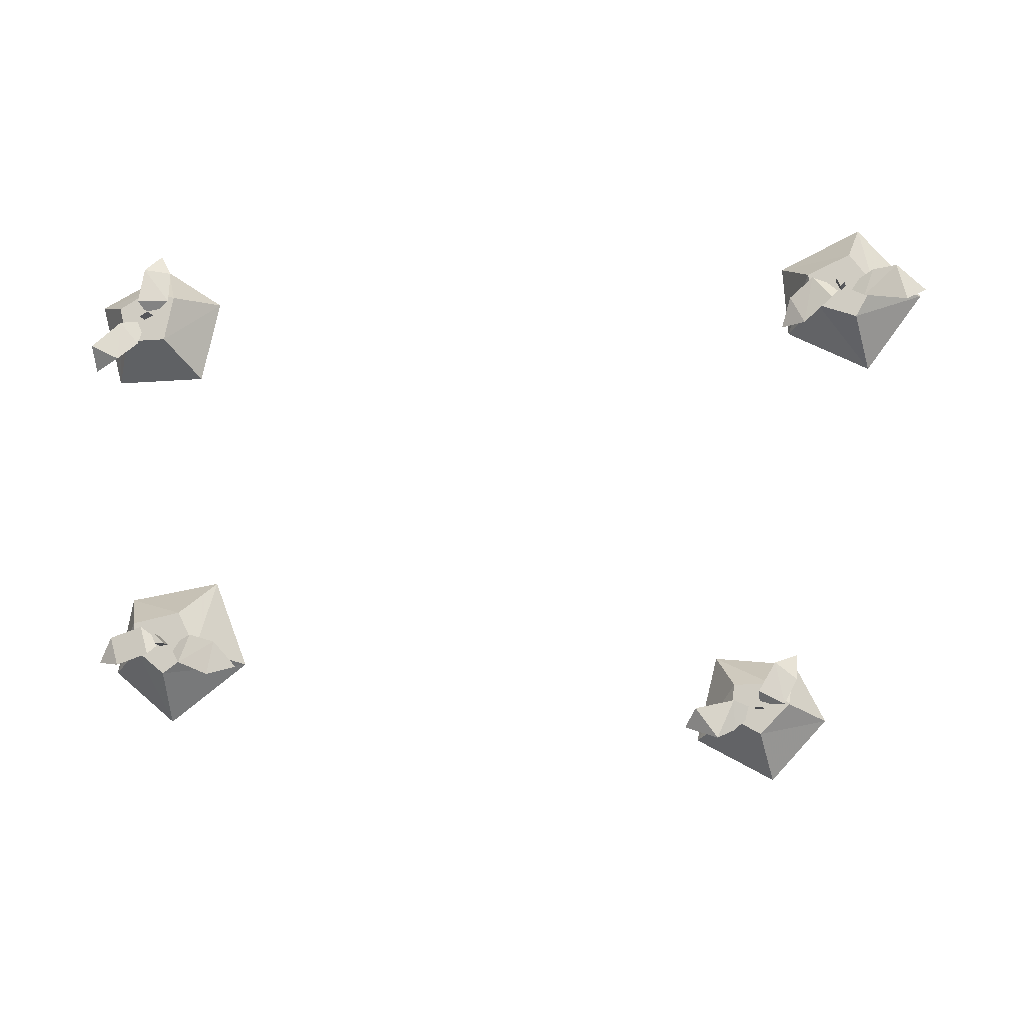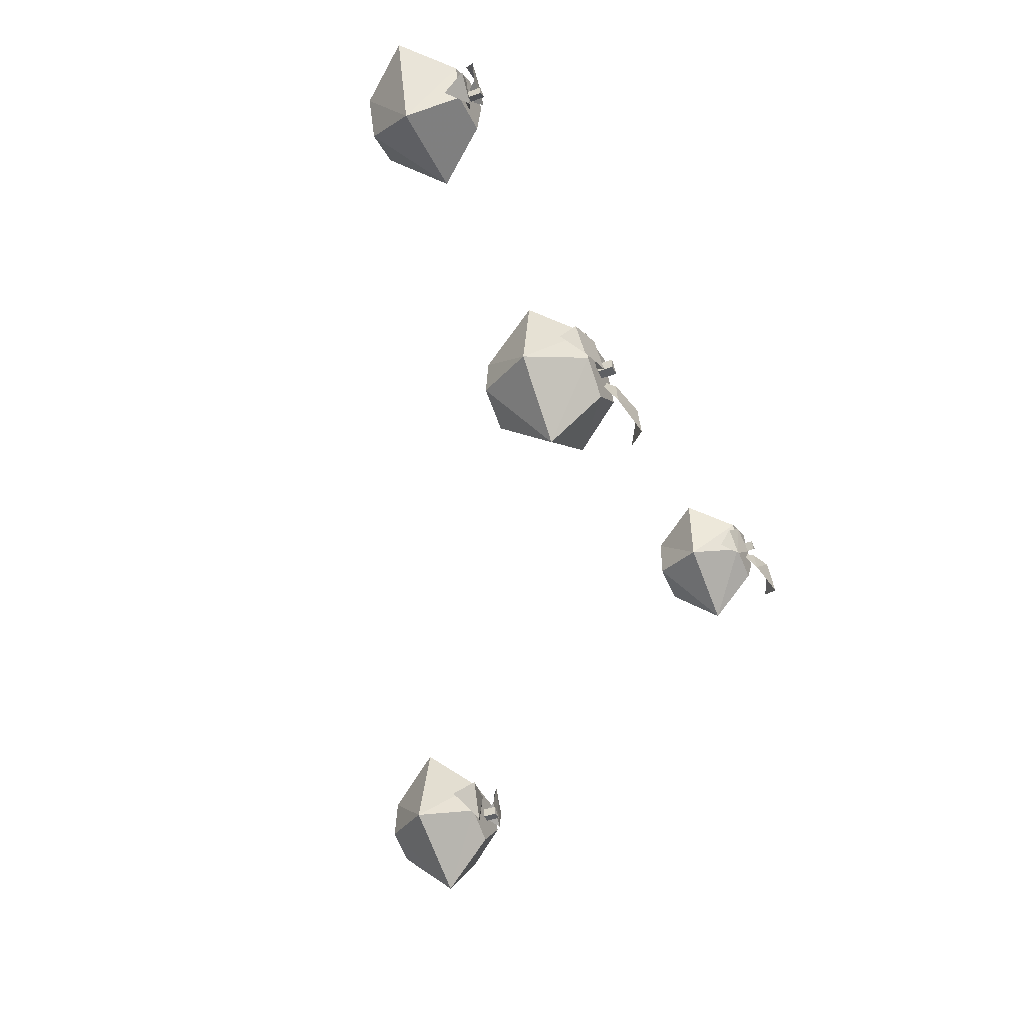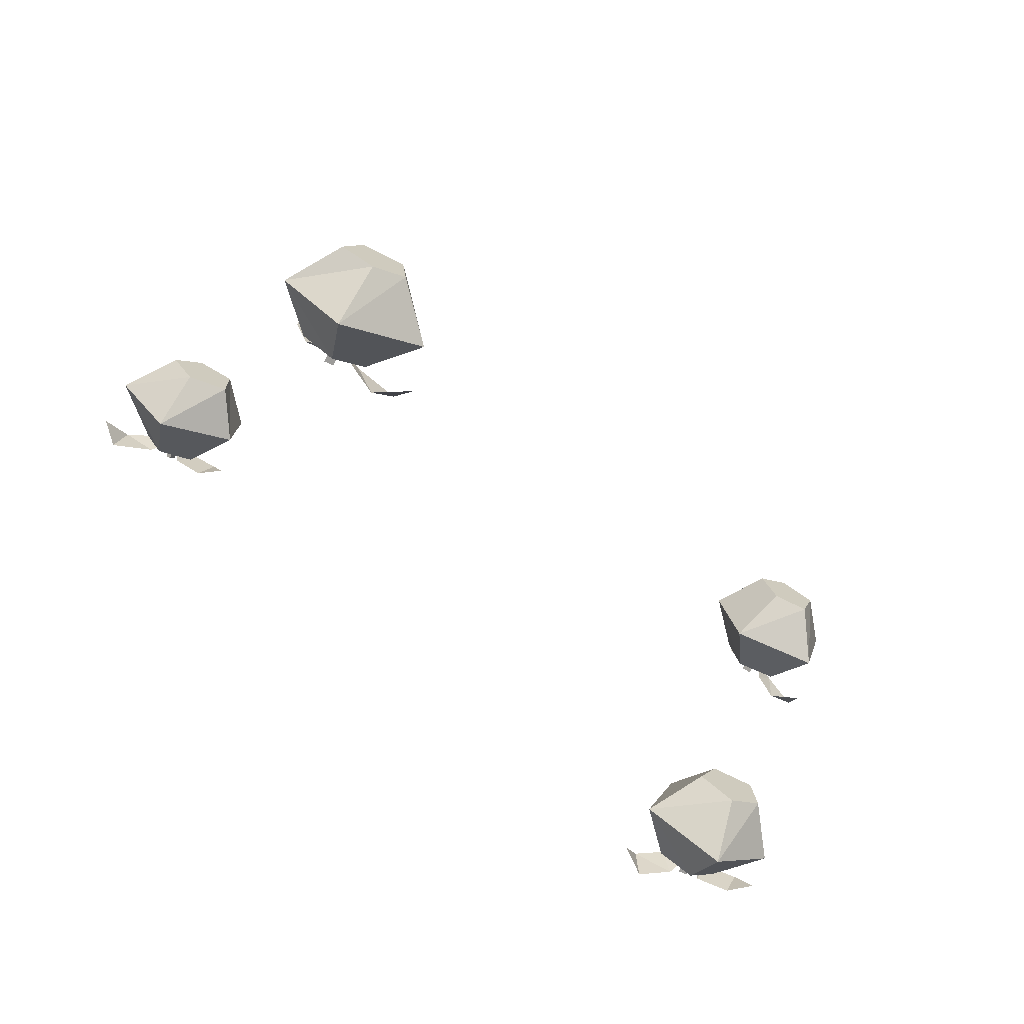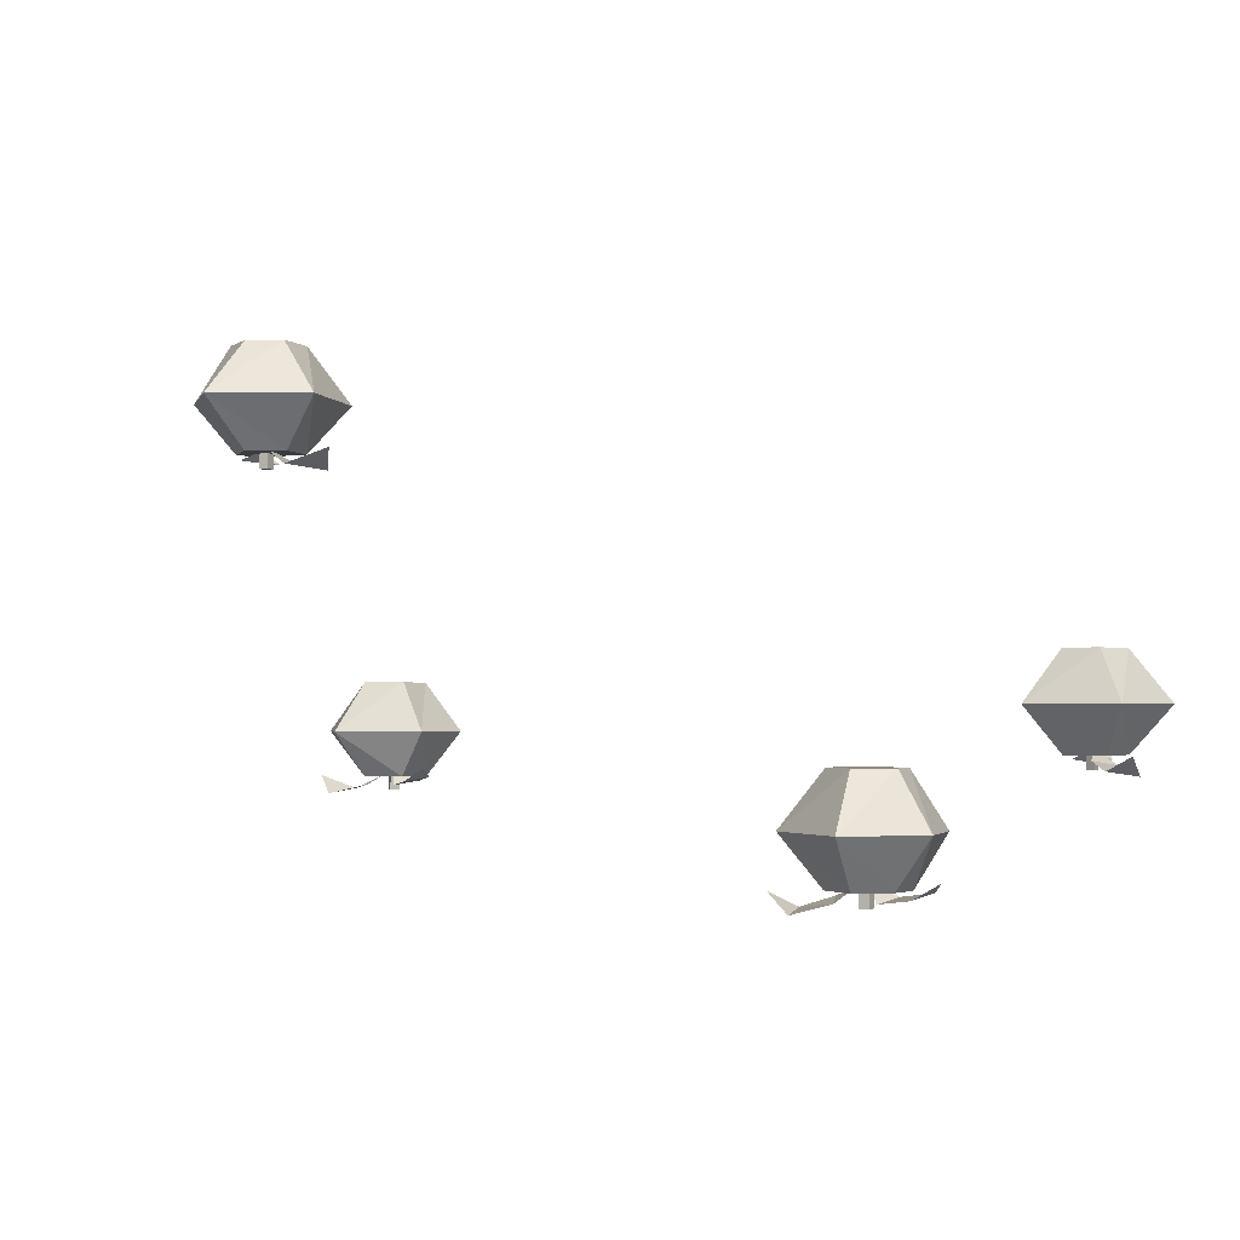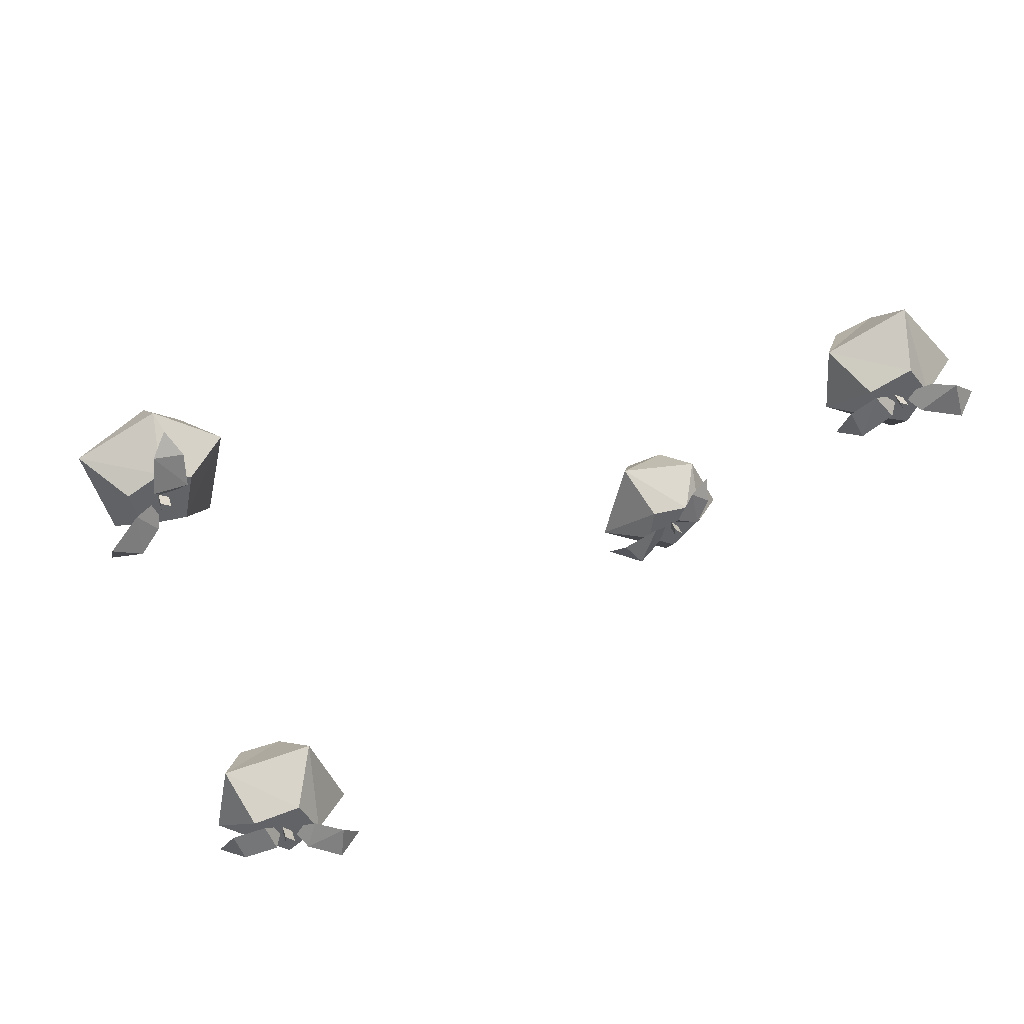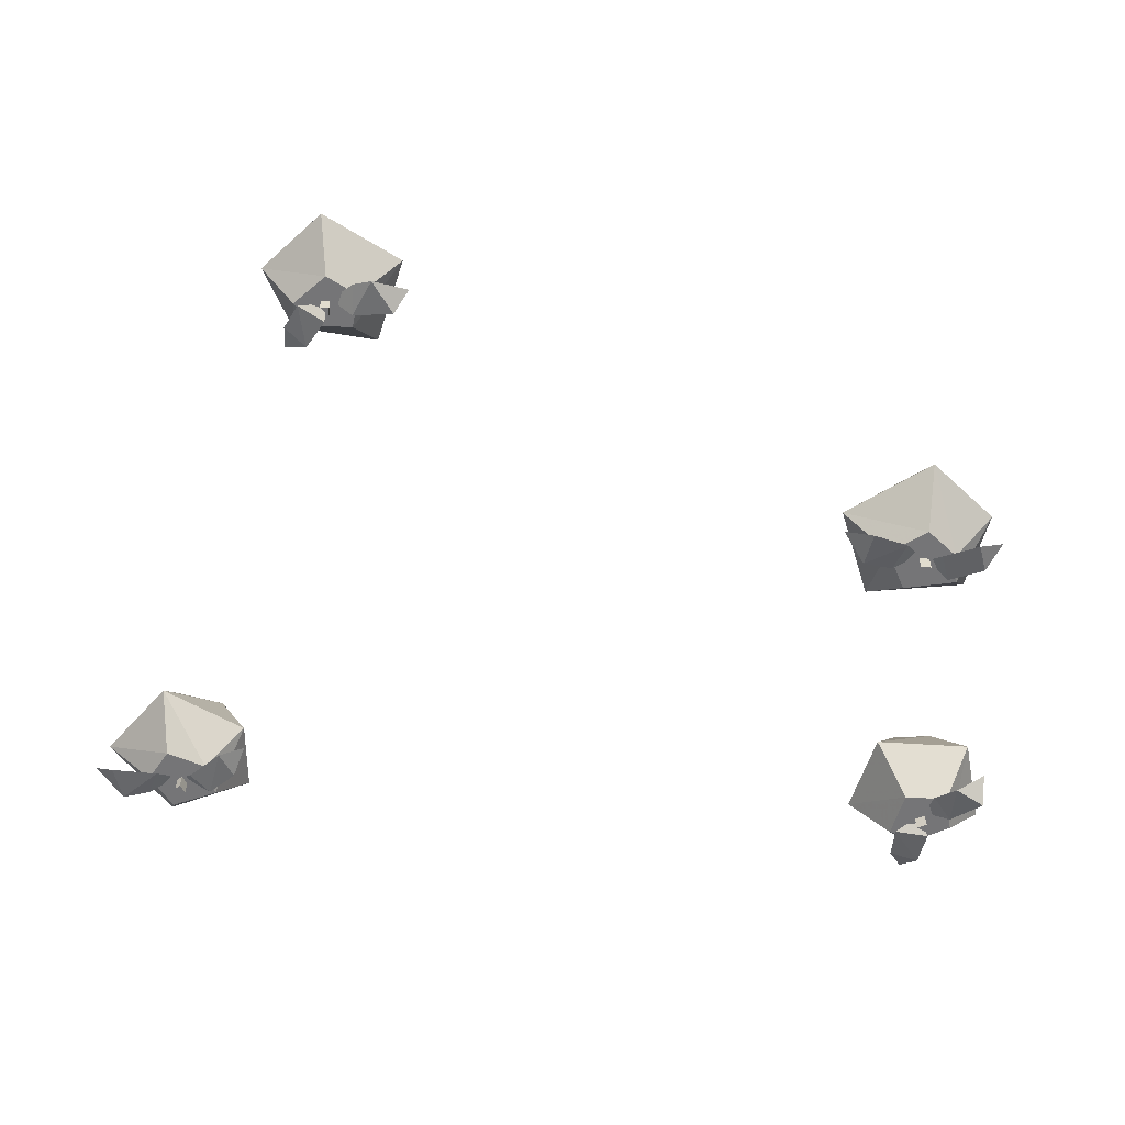
<metadata>
{"format":"obj","ext":"obj","renderer":"f3d","projection":"perspective","resolution":1024,"background":"white","views":[{"elev":-13.1,"azim":10.5,"up":"+Z"},{"elev":-42.3,"azim":-65.8,"up":"+Z"},{"elev":-69.9,"azim":155.5,"up":"+Z"},{"elev":-2.1,"azim":-152.3,"up":"+Y"},{"elev":39.8,"azim":-16.8,"up":"+Z"},{"elev":-56.6,"azim":176.1,"up":"+Y"}]}
</metadata>
<code>
v 0.4688 -1.742 -0.5234
v 0.3984 -1.758 -0.5391
v 0.4375 -1.75 -0.5938
v 0.4688 -1.734 -0.5781
v 0.5078 -1.719 -0.5391
v 0.375 -1.727 -0.5703
v 0.5391 -1.727 -0.4922
v 0.5781 -1.648 -0.4453
v 0.4297 -1.648 -0.4297
v 0.4688 -1.727 -0.4922
v 0.5703 -1.727 -0.5312
v 0.6328 -1.648 -0.5547
v 0.5703 -1.562 -0.5469
v 0.5391 -1.562 -0.4766
v 0.4688 -1.562 -0.4922
v 0.3906 -1.648 -0.5859
v 0.4609 -1.727 -0.5547
v 0.5156 -1.727 -0.5859
v 0.5312 -1.648 -0.6641
v 0.5156 -1.562 -0.5859
v 0.4609 -1.562 -0.5625
v 0.5078 -1.75 -0.5234
v 0.5078 -1.719 -0.5234
v 0.5078 -1.75 -0.5391
v 0.5234 -1.75 -0.5391
v 0.5234 -1.719 -0.5391
v 0.5469 -1.734 -0.4531
v 0.5156 -1.742 -0.5078
v 0.5625 -1.734 -0.5312
v 0.5859 -1.727 -0.4844
v 0.5859 -1.711 -0.4375
v 0.5156 -1.719 -0.5312
v 0.6641 -2.227 0.07812
v 0.6094 -2.148 0.05469
v 0.7422 -2.148 -0.01562
v 0.7266 -2.227 0.05469
v 0.6484 -2.227 0.1328
v 0.6016 -2.148 0.1719
v 0.6562 -2.062 0.1406
v 0.6562 -2.062 0.07031
v 0.7266 -2.062 0.05469
v 0.8359 -2.148 0.1094
v 0.7578 -2.227 0.1094
v 0.7188 -2.227 0.1641
v 0.7344 -2.148 0.2344
v 0.7188 -2.062 0.1641
v 0.7656 -2.062 0.1172
v 0.7422 -2.242 0.08594
v 0.8125 -2.258 0.07031
v 0.7969 -2.25 0.1328
v 0.7578 -2.234 0.1328
v 0.7109 -2.219 0.1094
v 0.8438 -2.227 0.09375
v 0.7031 -2.25 0.1016
v 0.7031 -2.219 0.1016
v 0.7109 -2.25 0.1094
v 0.6953 -2.25 0.1172
v 0.6953 -2.219 0.1172
v 0.6406 -2.234 0.04688
v 0.6875 -2.242 0.08594
v 0.6562 -2.234 0.125
v 0.6172 -2.227 0.09375
v 0.6016 -2.211 0.04688
v 0.7031 -2.219 0.1094
v -0.5469 -2.18 0.1953
v -0.5391 -2.102 0.2578
v -0.6641 -2.102 0.1953
v -0.6016 -2.18 0.1641
v -0.5 -2.18 0.1797
v -0.4375 -2.102 0.1875
v -0.4922 -2.016 0.1719
v -0.5469 -2.016 0.2031
v -0.6016 -2.016 0.1641
v -0.625 -2.102 0.04688
v -0.5859 -2.18 0.1016
v -0.5156 -2.18 0.1016
v -0.4688 -2.102 0.04688
v -0.5156 -2.016 0.1016
v -0.5781 -2.016 0.09375
v -0.5938 -2.195 0.1328
v -0.6406 -2.211 0.08594
v -0.5938 -2.203 0.0625
v -0.5625 -2.188 0.09375
v -0.5547 -2.172 0.1406
v -0.6406 -2.18 0.04688
v -0.5547 -2.188 0.2344
v -0.5625 -2.195 0.1719
v -0.5078 -2.188 0.1719
v -0.5078 -2.18 0.2266
v -0.5312 -2.164 0.2656
v -0.5469 -2.172 0.1484
v -0.5547 -2.203 0.1484
v -0.5547 -2.203 0.1562
v -0.5547 -2.172 0.1562
v -0.5547 -2.172 0.1484
v -0.5547 -2.203 0.1406
v -0.5391 -2.203 0.1484
v -0.5391 -2.172 0.1484
v -0.5078 -2.359 -0.5234
v -0.4531 -2.367 -0.5078
v -0.4688 -2.359 -0.4609
v -0.5234 -2.352 -0.4766
v -0.5469 -2.336 -0.5156
v -0.4375 -2.344 -0.4844
v -0.4766 -2.352 -0.5
v -0.5391 -2.273 -0.5234
v -0.4375 -2.273 -0.6094
v -0.4297 -2.352 -0.5391
v -0.4844 -2.352 -0.4531
v -0.5156 -2.273 -0.3984
v -0.4766 -2.188 -0.4453
v -0.4844 -2.188 -0.5078
v -0.4297 -2.188 -0.5391
v -0.3125 -2.273 -0.5156
v -0.375 -2.352 -0.5
v -0.4062 -2.352 -0.4375
v -0.3672 -2.273 -0.375
v -0.4062 -2.188 -0.4375
v -0.375 -2.188 -0.4922
v -0.4297 -2.375 -0.4922
v -0.4375 -2.375 -0.4922
v -0.4375 -2.344 -0.4922
v -0.4297 -2.344 -0.4922
v -0.4219 -2.375 -0.4922
v -0.4375 -2.375 -0.4766
v -0.4375 -2.344 -0.4766
v -0.4219 -2.344 -0.4922
v -0.3984 -2.367 -0.5234
v -0.3438 -2.383 -0.5469
v -0.3359 -2.375 -0.4922
v -0.3828 -2.359 -0.4766
v -0.3047 -2.352 -0.5312
f 1 2 3
f 1 3 4
f 1 4 5
f 2 6 3
f 22 22 23
f 22 23 23
f 22 23 24
f 22 24 25
f 22 25 26
f 22 26 23
f 23 26 23
f 23 26 5
f 23 5 24
f 24 5 25
f 25 5 26
f 24 22 22
f 27 28 29
f 27 29 30
f 27 30 31
f 28 32 29
f 48 49 50
f 48 50 51
f 48 51 52
f 49 53 50
f 54 54 55
f 54 55 55
f 54 55 56
f 54 56 57
f 54 57 58
f 54 58 55
f 55 58 55
f 55 58 52
f 55 52 56
f 56 52 57
f 57 52 58
f 56 54 54
f 59 60 61
f 59 61 62
f 59 62 63
f 60 64 61
f 80 81 82
f 80 82 83
f 80 83 84
f 81 85 82
f 86 87 88
f 86 88 89
f 86 89 90
f 87 91 88
f 92 93 94
f 92 94 95
f 92 95 96
f 92 96 93
f 93 96 97
f 93 97 98
f 93 98 94
f 94 98 95
f 95 98 84
f 95 84 96
f 96 84 97
f 97 84 98
f 99 100 101
f 99 101 102
f 99 102 103
f 100 104 101
f 120 121 122
f 120 122 123
f 120 123 124
f 120 124 121
f 121 124 125
f 121 125 126
f 121 126 122
f 122 126 123
f 123 126 127
f 123 127 124
f 124 127 125
f 125 127 126
f 128 129 130
f 128 130 131
f 128 131 127
f 129 132 130
f 7 8 9
f 7 9 10
f 7 10 11
f 7 11 8
f 8 11 12
f 8 12 13
f 8 13 14
f 8 14 9
f 9 14 15
f 9 15 16
f 9 16 10
f 10 16 17
f 10 17 18
f 10 18 11
f 11 18 12
f 12 18 19
f 12 19 20
f 12 20 13
f 13 20 14
f 14 20 21
f 14 21 15
f 15 21 16
f 16 21 19
f 16 19 17
f 17 19 18
f 19 21 20
f 33 34 35
f 33 35 36
f 33 36 37
f 33 37 34
f 34 37 38
f 34 38 39
f 34 39 40
f 34 40 35
f 35 40 41
f 35 41 42
f 35 42 36
f 36 42 43
f 36 43 44
f 36 44 37
f 37 44 38
f 38 44 45
f 38 45 46
f 38 46 39
f 39 46 40
f 40 46 47
f 40 47 41
f 41 47 42
f 42 47 45
f 42 45 43
f 43 45 44
f 45 47 46
f 65 66 67
f 65 67 68
f 65 68 69
f 65 69 66
f 66 69 70
f 66 70 71
f 66 71 72
f 66 72 67
f 67 72 73
f 67 73 74
f 67 74 68
f 68 74 75
f 68 75 76
f 68 76 69
f 69 76 70
f 70 76 77
f 70 77 78
f 70 78 71
f 71 78 72
f 72 78 79
f 72 79 73
f 73 79 74
f 74 79 77
f 74 77 75
f 75 77 76
f 77 79 78
f 105 106 107
f 105 107 108
f 105 108 109
f 105 109 106
f 106 109 110
f 106 110 111
f 106 111 112
f 106 112 107
f 107 112 113
f 107 113 114
f 107 114 108
f 108 114 115
f 108 115 116
f 108 116 109
f 109 116 110
f 110 116 117
f 110 117 118
f 110 118 111
f 111 118 112
f 112 118 119
f 112 119 113
f 113 119 114
f 114 119 117
f 114 117 115
f 115 117 116
f 117 119 118

</code>
